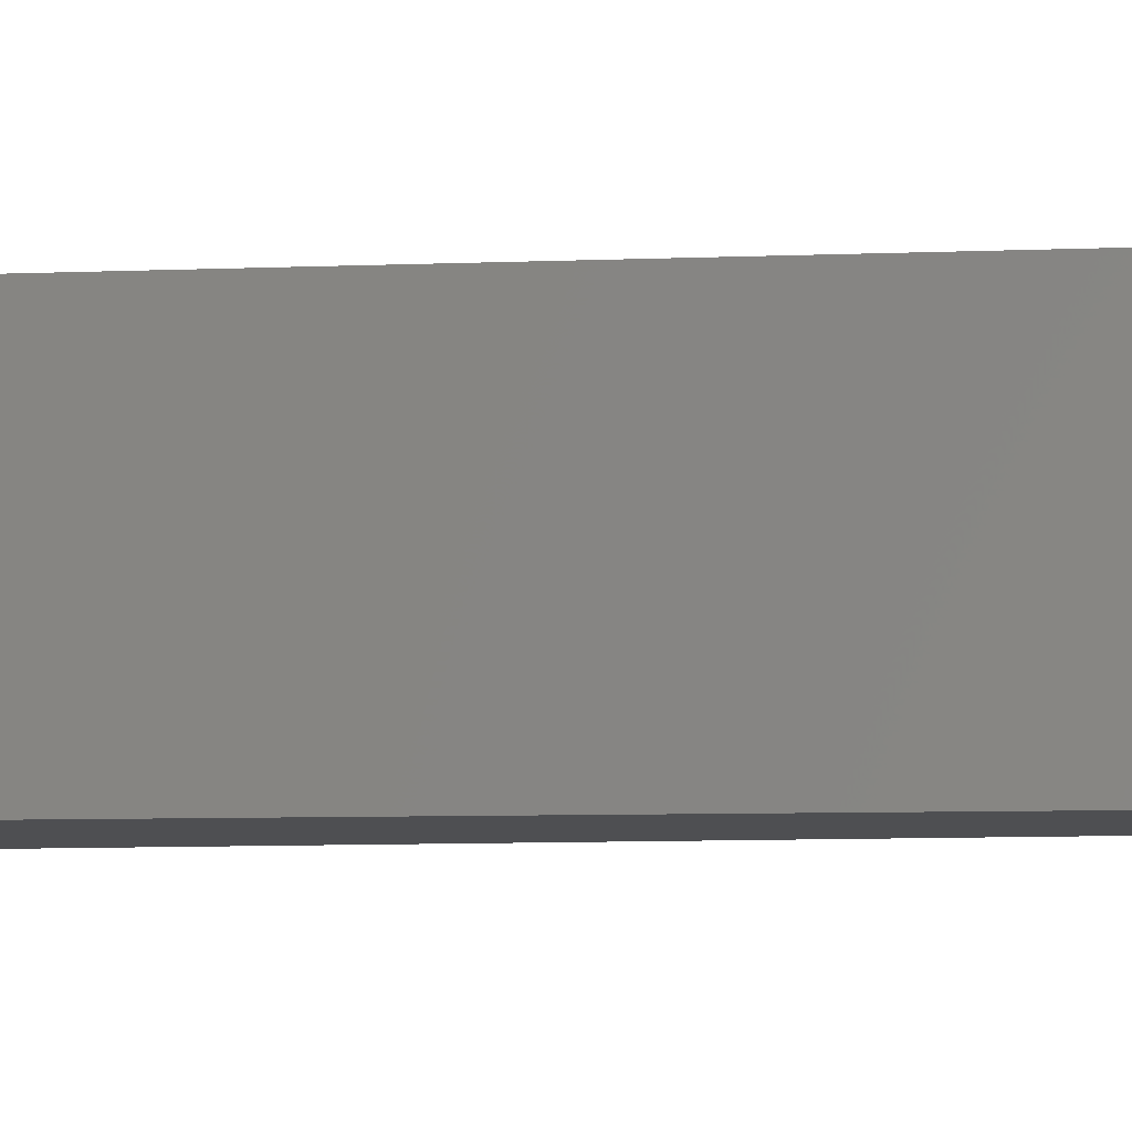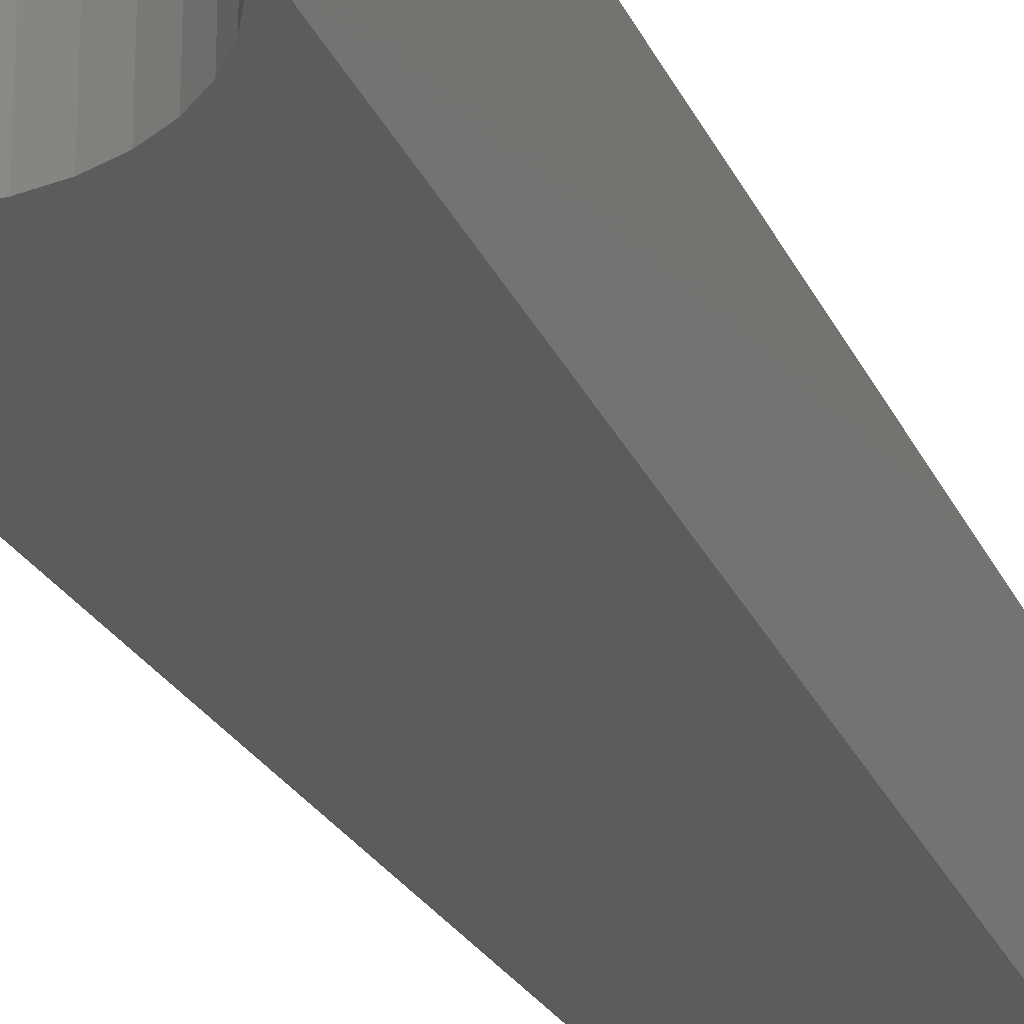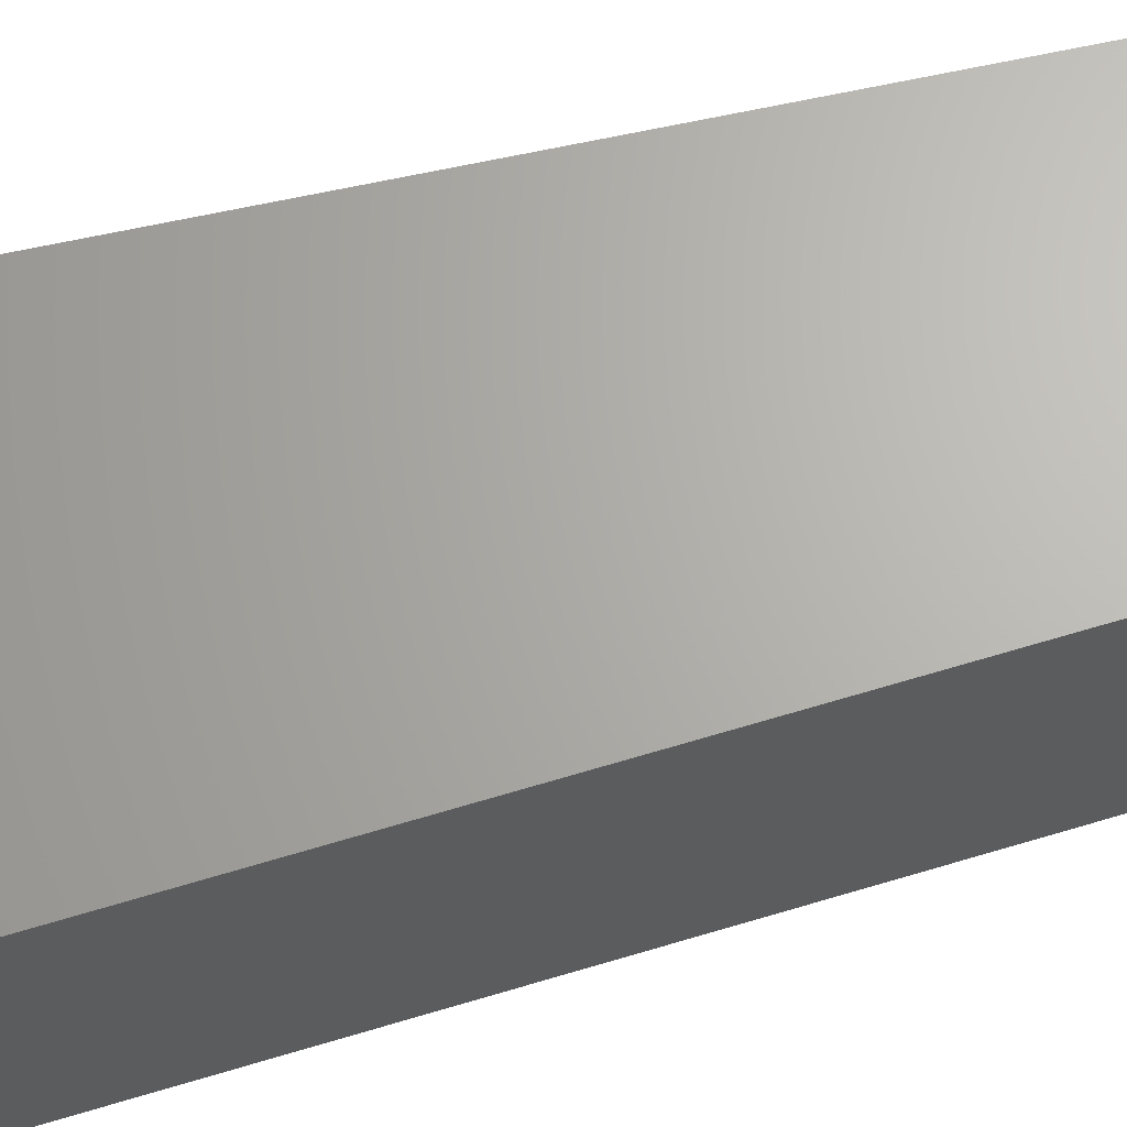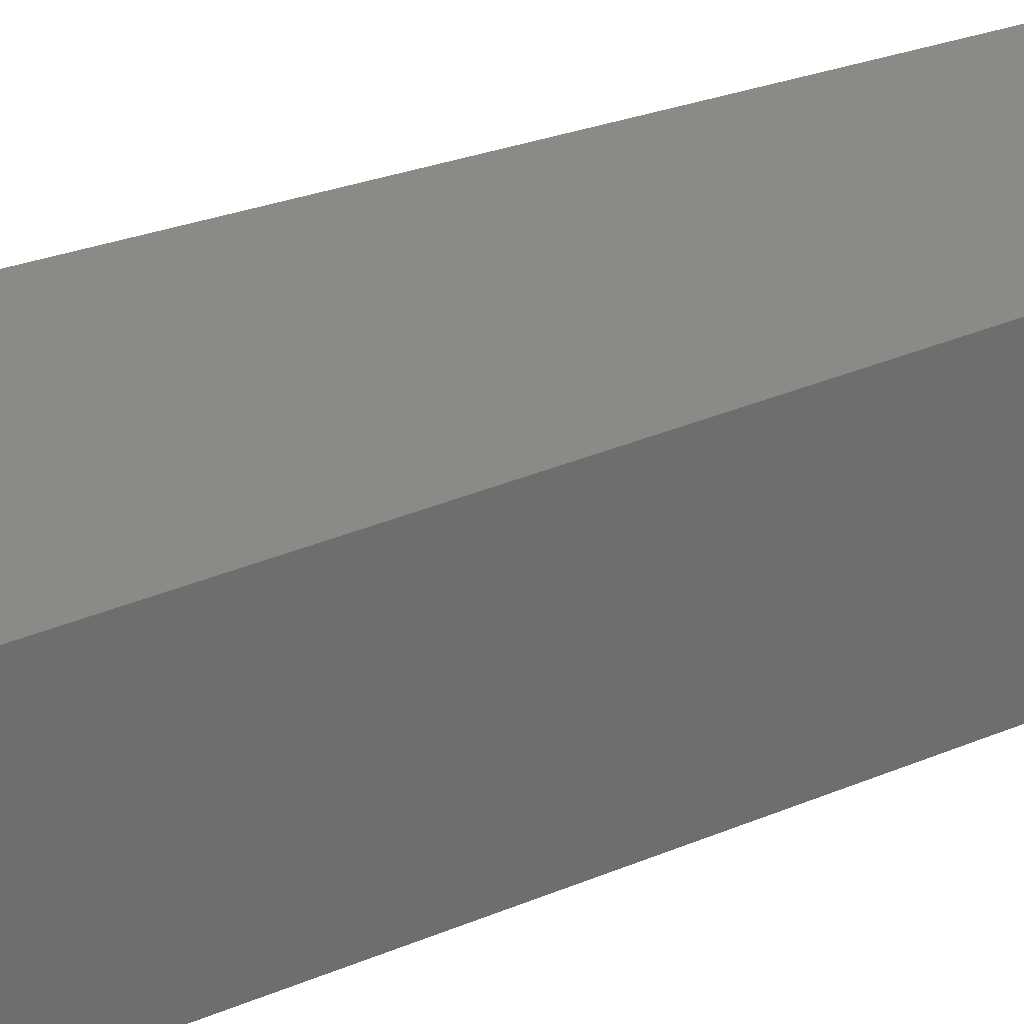
<metadata>
{"format":"stl","ext":"stl","renderer":"f3d","projection":"perspective","resolution":1024,"background":"white","views":[{"elev":-4.8,"azim":102.7,"up":"+Y"},{"elev":-29.0,"azim":23.5,"up":"+Y"},{"elev":65.9,"azim":75.4,"up":"+Y"},{"elev":30.5,"azim":59.9,"up":"+Y"}]}
</metadata>
<code>
# stl→obj: 240 verts, 468 faces
v 0.00332 4.294e-18 -0.6893
v 0.004523 4.382e-18 -0.6891
v 0.0001618 3.91e-18 -0.691
v 0.002163 4.183e-18 -0.6896
v 0.001096 4.053e-18 -0.6902
v 0.005726 4.444e-18 -0.6893
v 0.006883 4.478e-18 -0.6896
v -0.0006053 3.758e-18 -0.6919
v -0.001175 3.604e-18 -0.693
v 0.00795 4.481e-18 -0.6902
v 0.008884 4.454e-18 -0.691
v 0.009651 4.398e-18 -0.6919
v 0.01022 4.316e-18 -0.693
v -0.001526 3.454e-18 -0.6941
v 0.01057 4.209e-18 -0.6941
v 0.01057 3.942e-18 -0.6965
v -0.001526 3.186e-18 -0.6965
v 0.01069 4.083e-18 -0.6953
v -0.001175 3.08e-18 -0.6977
v 0.01022 3.792e-18 -0.6977
v -0.0006053 2.997e-18 -0.6987
v 0.0001618 2.941e-18 -0.6997
v 0.009651 3.638e-18 -0.6987
v 0.001096 2.914e-18 -0.7004
v 0.002163 2.918e-18 -0.701
v 0.00332 2.951e-18 -0.7014
v 0.008884 3.486e-18 -0.6997
v 0.004523 3.013e-18 -0.7015
v 0.005726 3.101e-18 -0.7014
v 0.00795 3.342e-18 -0.7004
v 0.006883 3.212e-18 -0.701
v -0.001645 3.313e-18 -0.6953
v 0.03413 -0.03125 -0.6953
v 0.03413 -0.1172 -0.6953
v 0.03356 -0.03125 -0.7011
v 0.03356 -0.1172 -0.7011
v 0.03187 -0.03125 -0.7066
v 0.03187 -0.1172 -0.7066
v 0.02914 -0.03125 -0.7118
v 0.02914 -0.1172 -0.7118
v 0.02546 -0.03125 -0.7162
v 0.02546 -0.1172 -0.7162
v 0.02097 -0.03125 -0.7199
v 0.02097 -0.1172 -0.7199
v 0.01585 -0.03125 -0.7227
v 0.01585 -0.1172 -0.7227
v 0.0103 -0.03125 -0.7243
v 0.0103 -0.1172 -0.7243
v 0.004523 -0.03125 -0.7249
v 0.004523 -0.1172 -0.7249
v -0.001253 -0.03125 -0.7243
v -0.001253 -0.1172 -0.7243
v -0.006806 -0.03125 -0.7227
v -0.006806 -0.1172 -0.7227
v -0.01192 -0.03125 -0.7199
v -0.01192 -0.1172 -0.7199
v -0.01641 -0.03125 -0.7162
v -0.01641 -0.1172 -0.7162
v -0.02009 -0.03125 -0.7118
v -0.02009 -0.1172 -0.7118
v -0.02283 -0.03125 -0.7066
v -0.02283 -0.1172 -0.7066
v -0.02451 -0.03125 -0.7011
v -0.02451 -0.1172 -0.7011
v -0.02508 -0.03125 -0.6953
v -0.02508 -0.1172 -0.6953
v -0.02451 -0.03125 -0.6895
v -0.02451 -0.1172 -0.6895
v -0.02283 -0.03125 -0.684
v -0.02283 -0.1172 -0.684
v -0.02009 -0.03125 -0.6789
v -0.02009 -0.1172 -0.6789
v -0.01641 -0.03125 -0.6744
v -0.01641 -0.1172 -0.6744
v -0.01192 -0.03125 -0.6707
v -0.01192 -0.1172 -0.6707
v -0.006806 -0.03125 -0.668
v -0.006806 -0.1172 -0.668
v -0.001253 -0.03125 -0.6663
v -0.001253 -0.1172 -0.6663
v 0.004523 -0.03125 -0.6657
v 0.004523 -0.1172 -0.6657
v 0.0103 -0.03125 -0.6663
v 0.0103 -0.1172 -0.6663
v 0.01585 -0.03125 -0.668
v 0.01585 -0.1172 -0.668
v 0.02097 -0.03125 -0.6707
v 0.02097 -0.1172 -0.6707
v 0.02546 -0.03125 -0.6744
v 0.02546 -0.1172 -0.6744
v 0.02914 -0.03125 -0.6789
v 0.02914 -0.1172 -0.6789
v 0.03187 -0.03125 -0.684
v 0.03187 -0.1172 -0.684
v 0.03356 -0.03125 -0.6895
v 0.03356 -0.1172 -0.6895
v 0.0009046 -0.1172 0.02895
v -0.004743 -0.1172 0.02839
v -0.01017 -0.1172 0.02674
v 0.006552 -0.1172 0.02839
v 0.01198 -0.1172 0.02674
v -0.01518 -0.1172 0.02407
v 0.01699 -0.1172 0.02407
v -0.01956 -0.1172 0.02047
v 0.02137 -0.1172 0.02047
v -0.02316 -0.1172 0.01608
v 0.02497 -0.1172 0.01608
v -0.02584 -0.1172 0.01108
v 0.02765 -0.1172 0.01108
v -0.02749 -0.1172 0.005647
v 0.0293 -0.1172 0.005647
v 0.0293 -0.1172 -0.005647
v -0.02584 -0.1172 -0.01108
v 0.02765 -0.1172 -0.01108
v -0.02316 -0.1172 -0.01608
v 0.02497 -0.1172 -0.01608
v -0.01956 -0.1172 -0.02047
v 0.02137 -0.1172 -0.02047
v -0.01518 -0.1172 -0.02407
v 0.01699 -0.1172 -0.02407
v -0.01017 -0.1172 -0.02674
v 0.01198 -0.1172 -0.02674
v -0.004743 -0.1172 -0.02839
v 0.0009046 -0.1172 -0.02895
v 0.006552 -0.1172 -0.02839
v 0.02985 -0.1172 -1.418e-17
v -0.02804 -0.1172 7.09e-18
v -0.02749 -0.1172 -0.005647
v -0.01017 6.324e-18 0.02674
v -0.004743 6.625e-18 0.02839
v 0.0009046 6.939e-18 0.02895
v 0.006552 7.252e-18 0.02839
v 0.01198 7.554e-18 0.02674
v -0.01518 6.046e-18 0.02407
v 0.01699 7.832e-18 0.02407
v -0.01956 5.803e-18 0.02047
v 0.02137 8.075e-18 0.02047
v -0.02316 5.603e-18 0.01608
v 0.02497 8.275e-18 0.01608
v -0.02584 5.454e-18 0.01108
v 0.02765 8.423e-18 0.01108
v -0.02749 5.363e-18 0.005647
v 0.0293 8.515e-18 0.005647
v 0.02765 8.423e-18 -0.01108
v -0.02584 5.454e-18 -0.01108
v 0.0293 8.515e-18 -0.005647
v -0.02316 5.603e-18 -0.01608
v 0.02497 8.275e-18 -0.01608
v -0.01956 5.803e-18 -0.02047
v 0.02137 8.075e-18 -0.02047
v -0.01518 6.046e-18 -0.02407
v 0.01699 7.832e-18 -0.02407
v -0.01017 6.324e-18 -0.02674
v 0.01198 7.554e-18 -0.02674
v -0.004743 6.625e-18 -0.02839
v 0.0009046 6.939e-18 -0.02895
v 0.006552 7.252e-18 -0.02839
v -0.02749 5.363e-18 -0.005647
v -0.02804 5.332e-18 7.09e-18
v 0.02985 8.546e-18 -1.418e-17
v -0.06808 -0.1172 -0.05275
v -0.04294 -0.1172 -0.6497
v -0.03515 -0.1172 -0.6422
v -0.02611 -0.1172 -0.6363
v -0.01612 -0.1172 -0.6322
v -0.005541 -0.1172 -0.63
v 0.005264 -0.1172 -0.6298
v 0.02605 -0.1172 -0.6353
v 0.08744 -0.1172 -0.0073
v 0.08462 -0.1172 -0.02309
v 0.07895 -0.1172 -0.03809
v 0.07061 -0.1172 -0.0518
v 0.05989 -0.1172 -0.06373
v 0.04717 -0.1172 -0.07349
v 0.03286 -0.1172 -0.08075
v 0.01747 -0.1172 -0.08525
v 0.001505 -0.1172 -0.08684
v 0.01592 -0.1172 -0.6316
v 0.0353 -0.1172 -0.6409
v 0.04336 -0.1172 -0.6481
v 0.04993 -0.1172 -0.6567
v 0.0548 -0.1172 -0.6664
v 0.05779 -0.1172 -0.6767
v 0.0588 -0.1172 -0.6875
v -0.01448 -0.1172 -0.08547
v -0.02993 -0.1172 -0.08118
v -0.04434 -0.1172 -0.07413
v -0.0572 -0.1172 -0.06454
v -0.05588 3.787e-18 -0.6762
v -0.05688 -0.1044 -0.6839
v -0.05699 1.607e-18 -0.6875
v -0.05699 -0.1016 -0.6875
v -0.05698 -0.1026 -0.6867
v -0.05643 -0.1068 -0.6795
v -0.0553 -0.1097 -0.6736
v -0.05258 3.97e-18 -0.6653
v -0.05353 -0.1123 -0.6678
v -0.0517 -0.1141 -0.6633
v -0.04723 4.267e-18 -0.6553
v -0.04947 -0.1156 -0.659
v -0.04632 -0.1168 -0.654
v -0.03126 5.153e-18 -0.6394
v -0.04003 4.666e-18 -0.6466
v -0.02125 5.709e-18 -0.634
v -0.01039 6.312e-18 -0.6307
v 0.0009046 6.939e-18 -0.6296
v 0.0122 7.566e-18 -0.6307
v 0.02306 8.169e-18 -0.634
v 0.03307 8.724e-18 -0.6394
v 0.04184 9.211e-18 -0.6466
v 0.04904 9.611e-18 -0.6553
v 0.05439 9.908e-18 -0.6653
v 0.05769 1.009e-17 -0.6762
v 0.0588 1.015e-17 -0.6875
v -0.08557 -0.1025 -0.007941
v -0.08563 2.135e-18 -0.0073
v -0.08563 -0.1016 -0.0073
v -0.08279 2.293e-18 -0.02316
v -0.08062 -0.1121 -0.02991
v -0.07729 -0.1146 -0.03779
v -0.07707 2.61e-18 -0.03823
v -0.08313 -0.109 -0.02192
v -0.08521 -0.1044 -0.01118
v -0.08542 -0.1036 -0.009491
v -0.06867 3.077e-18 -0.05198
v -0.07418 -0.1161 -0.04363
v -0.07059 -0.117 -0.04929
v 0.03244 8.69e-18 -0.08091
v 0.04685 9.489e-18 -0.07369
v 0.05967 1.02e-17 -0.06394
v 0.07047 1.08e-17 -0.05198
v 0.07888 1.127e-17 -0.03823
v 0.0846 1.158e-17 -0.02316
v 0.08744 9.624e-18 -0.0073
v 0.01695 7.83e-18 -0.08535
v 0.0009046 6.939e-18 -0.08684
v -0.01514 6.048e-18 -0.08535
v -0.03063 5.188e-18 -0.08091
v -0.04504 4.388e-18 -0.07369
v -0.05786 3.677e-18 -0.06394
f 1 2 3
f 4 1 3
f 5 4 3
f 6 7 2
f 7 3 2
f 8 3 7
f 7 9 8
f 7 10 9
f 10 11 9
f 11 12 9
f 13 9 12
f 13 14 9
f 15 14 13
f 16 17 18
f 16 19 17
f 20 19 16
f 20 21 19
f 22 21 20
f 23 22 20
f 24 22 23
f 25 24 23
f 23 26 25
f 23 27 26
f 28 26 27
f 29 28 27
f 30 29 27
f 30 31 29
f 32 14 15
f 32 15 18
f 32 18 17
f 33 34 35
f 35 34 36
f 35 36 37
f 37 36 38
f 37 38 39
f 39 38 40
f 39 40 41
f 41 40 42
f 41 42 43
f 43 42 44
f 43 44 45
f 45 44 46
f 45 46 47
f 47 46 48
f 47 48 49
f 49 48 50
f 49 50 51
f 51 50 52
f 51 52 53
f 53 52 54
f 53 54 55
f 55 54 56
f 55 56 57
f 57 56 58
f 57 58 59
f 59 58 60
f 59 60 61
f 61 60 62
f 61 62 63
f 63 62 64
f 63 64 65
f 65 64 66
f 65 66 67
f 67 66 68
f 67 68 69
f 69 68 70
f 69 70 71
f 71 70 72
f 71 72 73
f 73 72 74
f 73 74 75
f 75 74 76
f 75 76 77
f 77 76 78
f 77 78 79
f 79 78 80
f 79 80 81
f 81 80 82
f 81 82 83
f 83 82 84
f 83 84 85
f 85 84 86
f 85 86 87
f 87 86 88
f 87 88 89
f 89 88 90
f 89 90 91
f 91 90 92
f 91 92 93
f 93 92 94
f 93 94 95
f 95 94 96
f 95 96 33
f 33 96 34
f 32 63 65
f 32 17 63
f 33 16 18
f 33 35 16
f 19 61 63
f 19 63 17
f 21 59 61
f 21 61 19
f 22 57 59
f 22 59 21
f 24 53 55
f 55 57 24
f 24 57 22
f 26 51 53
f 26 53 25
f 25 53 24
f 28 49 51
f 28 51 26
f 29 47 49
f 29 49 28
f 31 43 45
f 45 47 31
f 31 47 29
f 27 41 43
f 27 43 30
f 30 43 31
f 23 39 41
f 23 41 27
f 20 37 39
f 20 39 23
f 35 37 16
f 16 37 20
f 18 95 33
f 18 15 95
f 65 14 32
f 65 67 14
f 13 93 95
f 13 95 15
f 12 91 93
f 12 93 13
f 11 89 91
f 11 91 12
f 10 85 87
f 87 89 10
f 10 89 11
f 6 83 85
f 6 85 7
f 7 85 10
f 2 81 83
f 2 83 6
f 1 79 81
f 1 81 2
f 4 75 77
f 77 79 4
f 4 79 1
f 3 73 75
f 3 75 5
f 5 75 4
f 8 71 73
f 8 73 3
f 9 69 71
f 9 71 8
f 67 69 14
f 14 69 9
f 82 80 78
f 84 82 78
f 84 78 86
f 86 78 76
f 86 76 88
f 88 76 74
f 88 74 90
f 90 74 72
f 90 72 92
f 92 72 70
f 92 70 94
f 94 70 68
f 94 68 96
f 36 62 38
f 38 62 60
f 38 60 40
f 40 60 58
f 40 58 42
f 42 58 56
f 42 56 44
f 44 56 54
f 44 54 46
f 46 54 52
f 46 52 50
f 46 50 48
f 96 68 34
f 34 68 66
f 34 66 36
f 36 66 64
f 36 64 62
f 97 98 99
f 100 97 99
f 100 99 101
f 101 99 102
f 101 102 103
f 103 102 104
f 103 104 105
f 105 104 106
f 105 106 107
f 107 106 108
f 107 108 109
f 109 108 110
f 109 110 111
f 112 113 114
f 114 113 115
f 114 115 116
f 116 115 117
f 116 117 118
f 118 117 119
f 118 119 120
f 120 119 121
f 120 121 122
f 122 121 123
f 122 123 124
f 122 124 125
f 111 110 126
f 126 110 127
f 126 127 112
f 112 127 128
f 112 128 113
f 129 130 131
f 129 131 132
f 133 129 132
f 134 129 133
f 135 134 133
f 136 134 135
f 137 136 135
f 138 136 137
f 139 138 137
f 140 138 139
f 141 140 139
f 142 140 141
f 143 142 141
f 144 145 146
f 147 145 144
f 148 147 144
f 149 147 148
f 150 149 148
f 151 149 150
f 152 151 150
f 153 151 152
f 154 153 152
f 155 153 154
f 156 155 154
f 157 156 154
f 145 158 146
f 146 158 159
f 146 159 160
f 160 159 142
f 160 142 143
f 160 126 146
f 146 126 112
f 146 112 144
f 144 112 114
f 144 114 148
f 148 114 116
f 148 116 150
f 150 116 118
f 150 118 152
f 152 118 120
f 152 120 154
f 154 120 122
f 154 122 157
f 157 122 125
f 157 125 156
f 156 125 124
f 156 124 155
f 155 124 123
f 155 123 153
f 153 123 121
f 153 121 151
f 151 121 119
f 151 119 149
f 149 119 117
f 149 117 147
f 147 117 115
f 147 115 145
f 145 115 113
f 145 113 158
f 158 113 128
f 158 128 159
f 159 128 127
f 159 127 142
f 142 127 110
f 142 110 140
f 140 110 108
f 140 108 138
f 138 108 106
f 138 106 136
f 136 106 104
f 136 104 134
f 134 104 102
f 134 102 129
f 129 102 99
f 129 99 130
f 130 99 98
f 130 98 131
f 131 98 97
f 131 97 132
f 132 97 100
f 132 100 133
f 133 100 101
f 133 101 135
f 135 101 103
f 135 103 137
f 137 103 105
f 137 105 139
f 139 105 107
f 139 107 141
f 141 107 109
f 141 109 143
f 143 109 111
f 143 111 160
f 160 111 126
f 161 162 163
f 161 163 164
f 161 164 165
f 161 165 166
f 161 166 167
f 168 169 170
f 168 170 171
f 168 171 172
f 168 172 173
f 168 173 174
f 168 174 175
f 168 175 176
f 168 176 177
f 168 177 178
f 169 168 179
f 169 179 180
f 169 180 181
f 169 181 182
f 169 182 183
f 169 183 184
f 167 178 177
f 167 177 185
f 167 185 186
f 167 186 187
f 167 187 188
f 167 188 161
f 189 190 191
f 190 192 191
f 190 193 192
f 194 190 189
f 189 195 194
f 195 189 196
f 197 195 196
f 196 198 197
f 198 196 199
f 200 198 199
f 199 201 200
f 202 163 203
f 164 163 202
f 204 164 202
f 165 164 204
f 205 165 204
f 205 166 165
f 166 205 206
f 206 167 166
f 167 206 207
f 207 178 167
f 178 207 208
f 208 168 178
f 168 208 209
f 209 179 168
f 179 209 210
f 210 180 179
f 180 210 211
f 211 181 180
f 181 211 212
f 162 201 199
f 162 199 203
f 162 203 163
f 181 212 182
f 182 212 213
f 182 213 183
f 183 213 214
f 183 214 184
f 215 191 192
f 191 215 216
f 216 215 217
f 215 218 217
f 218 216 217
f 219 220 221
f 218 219 221
f 218 222 219
f 223 222 218
f 224 223 218
f 215 224 218
f 225 221 220
f 225 220 226
f 225 226 227
f 225 227 161
f 228 174 229
f 229 174 173
f 229 173 230
f 230 173 172
f 230 172 231
f 231 172 171
f 231 171 232
f 232 171 170
f 232 170 233
f 233 170 169
f 233 169 234
f 174 228 175
f 175 228 235
f 175 235 176
f 176 235 236
f 176 236 177
f 177 236 237
f 177 237 185
f 185 237 238
f 185 238 186
f 186 238 239
f 186 239 187
f 187 239 240
f 187 240 188
f 188 240 225
f 188 225 161
f 162 227 201
f 162 161 227
f 192 190 215
f 192 193 190
f 215 190 223
f 215 223 224
f 223 190 194
f 223 194 195
f 223 195 222
f 222 195 197
f 222 197 219
f 219 197 198
f 219 198 220
f 220 198 200
f 220 200 226
f 226 200 201
f 226 201 227
f 203 238 202
f 203 239 238
f 199 239 203
f 199 240 239
f 240 199 196
f 240 196 189
f 206 236 207
f 191 216 218
f 191 218 221
f 191 221 225
f 191 225 240
f 191 240 189
f 208 207 236
f 208 236 235
f 208 235 228
f 209 208 228
f 209 228 229
f 209 229 230
f 209 230 231
f 209 231 232
f 209 232 233
f 209 233 234
f 234 214 213
f 234 213 212
f 234 212 211
f 234 211 210
f 234 210 209
f 202 238 204
f 204 238 237
f 204 237 205
f 205 237 236
f 205 236 206
f 184 214 169
f 169 214 234

</code>
